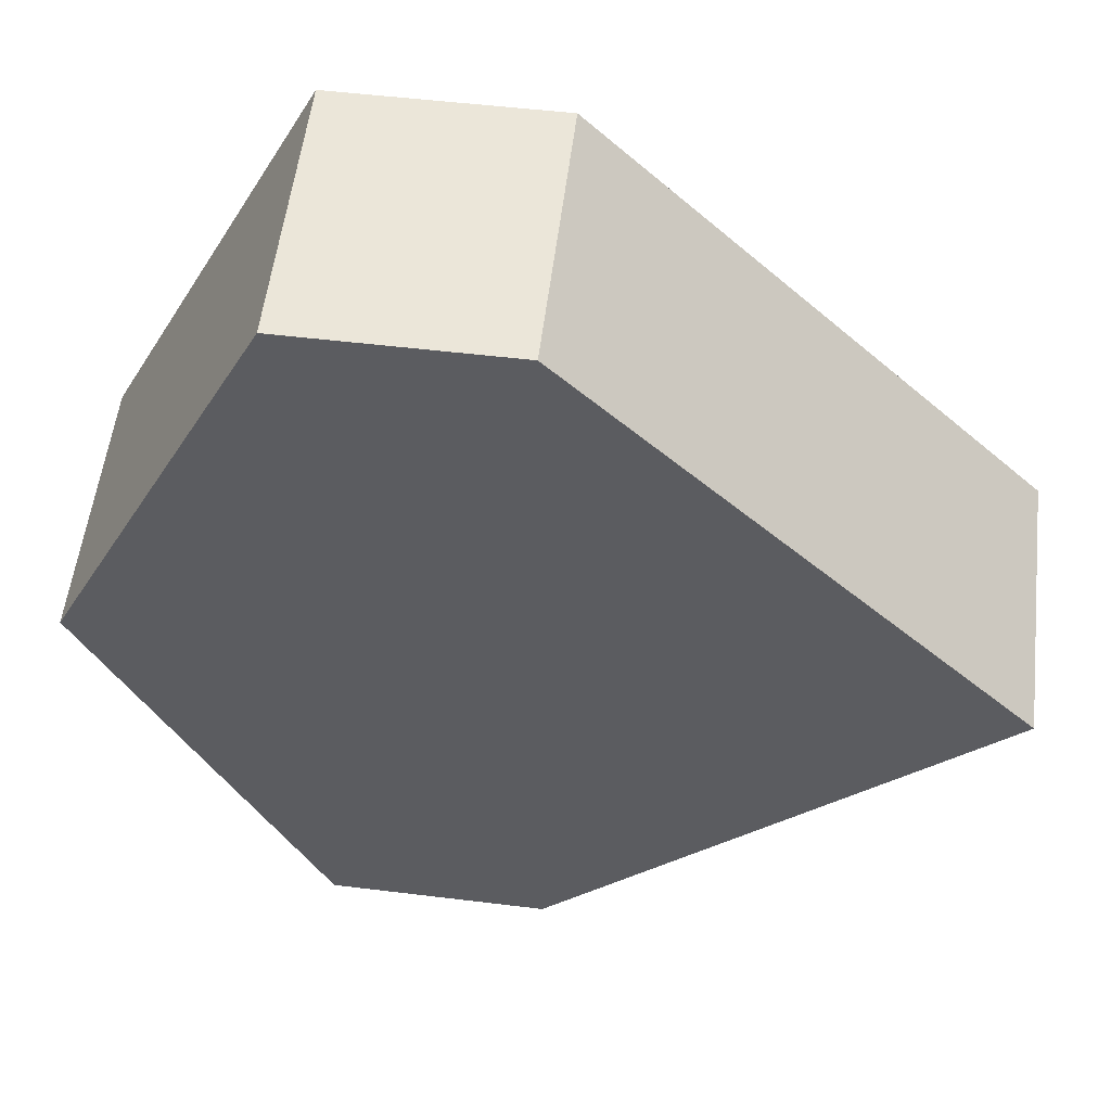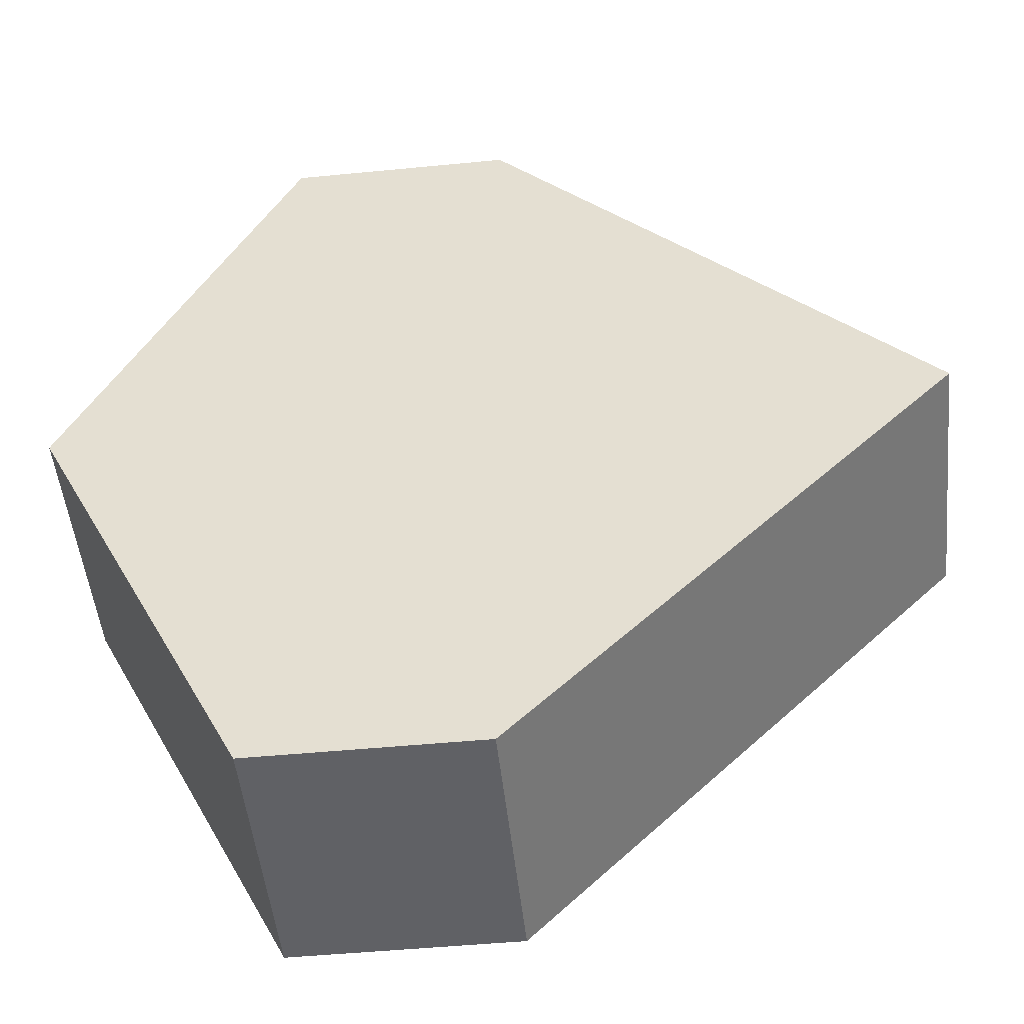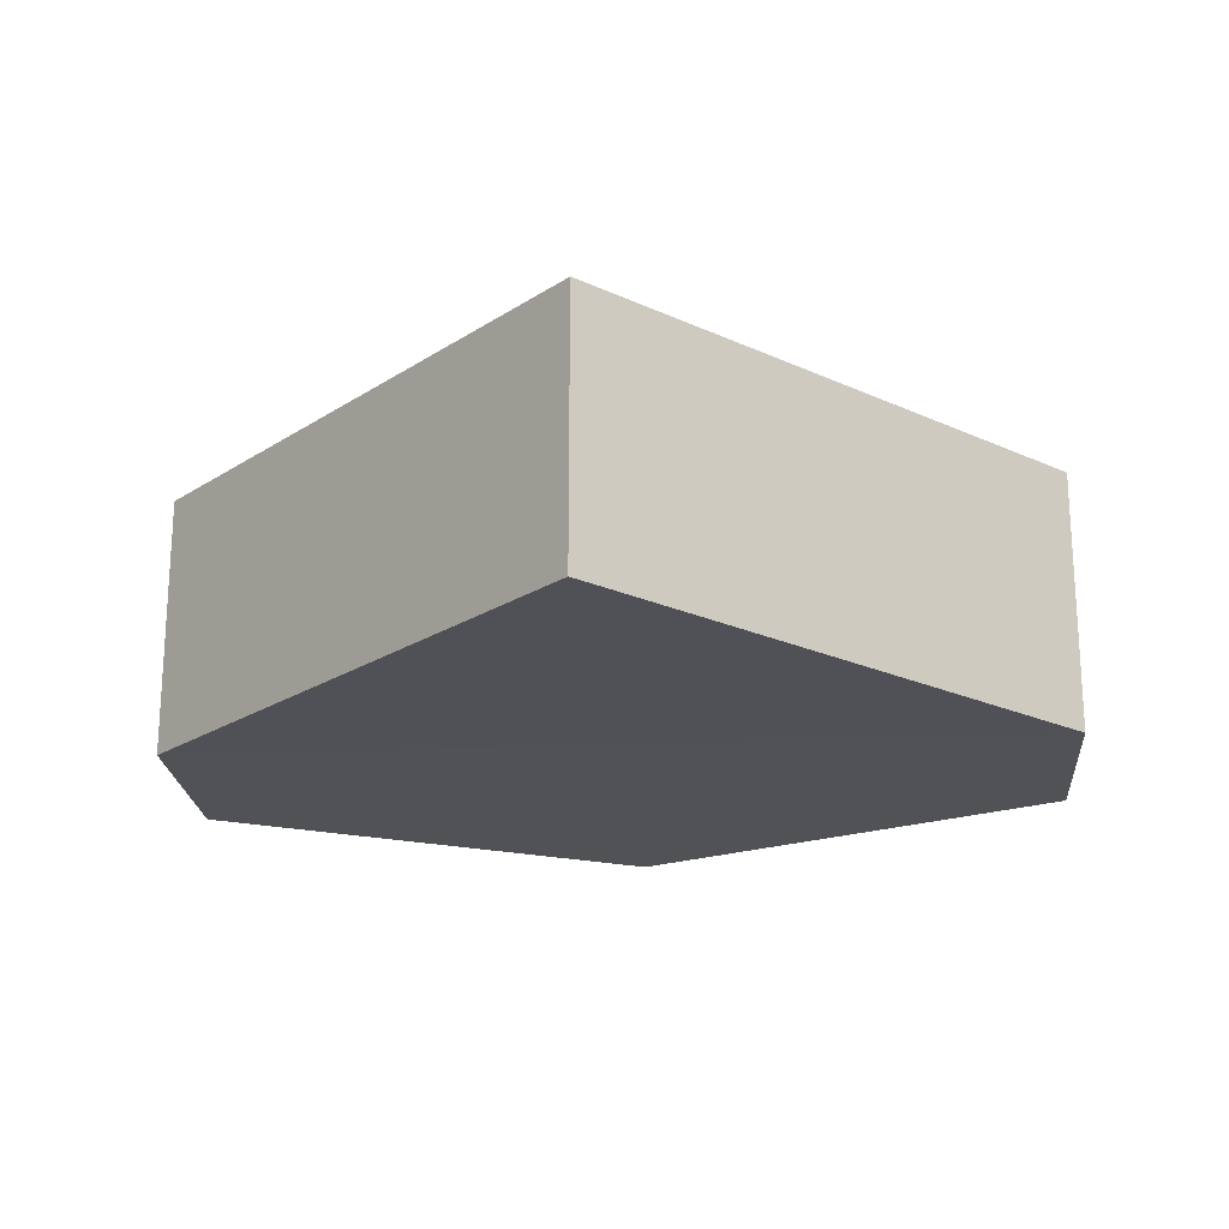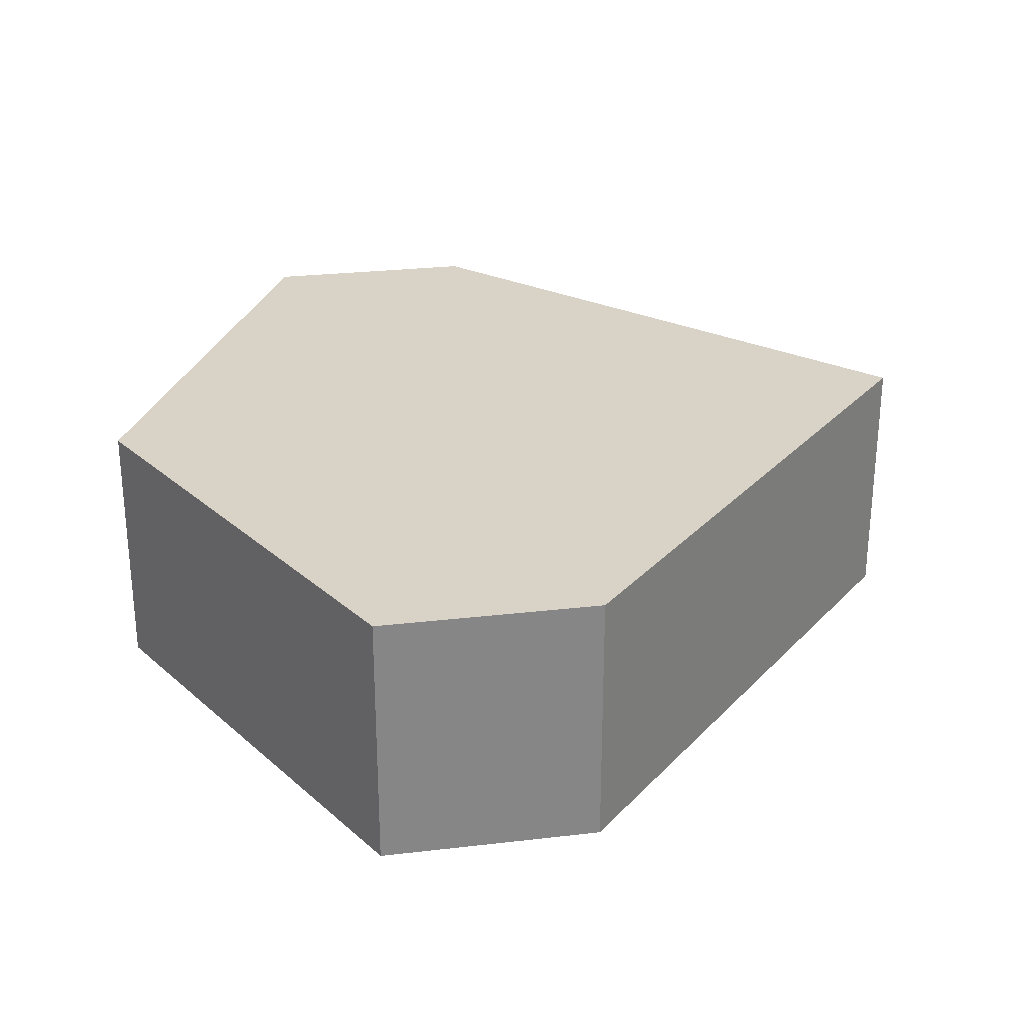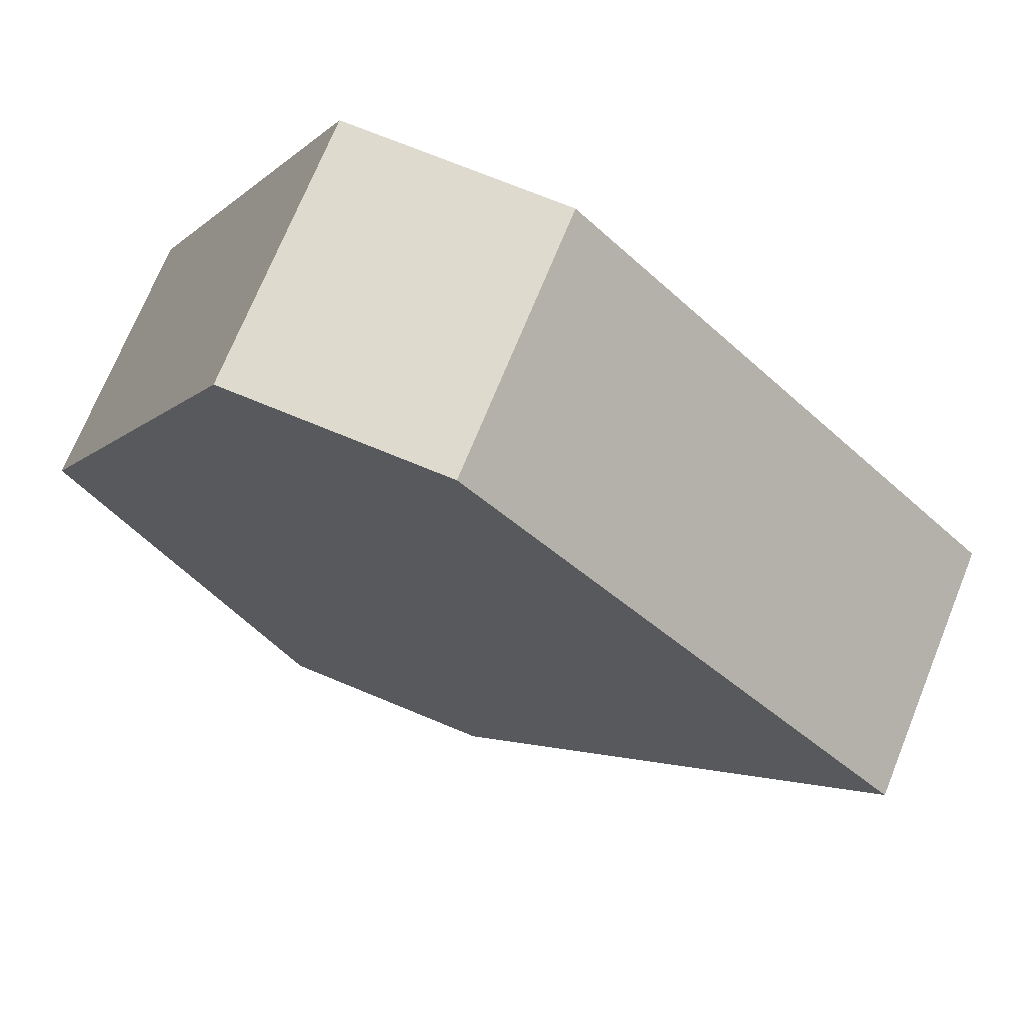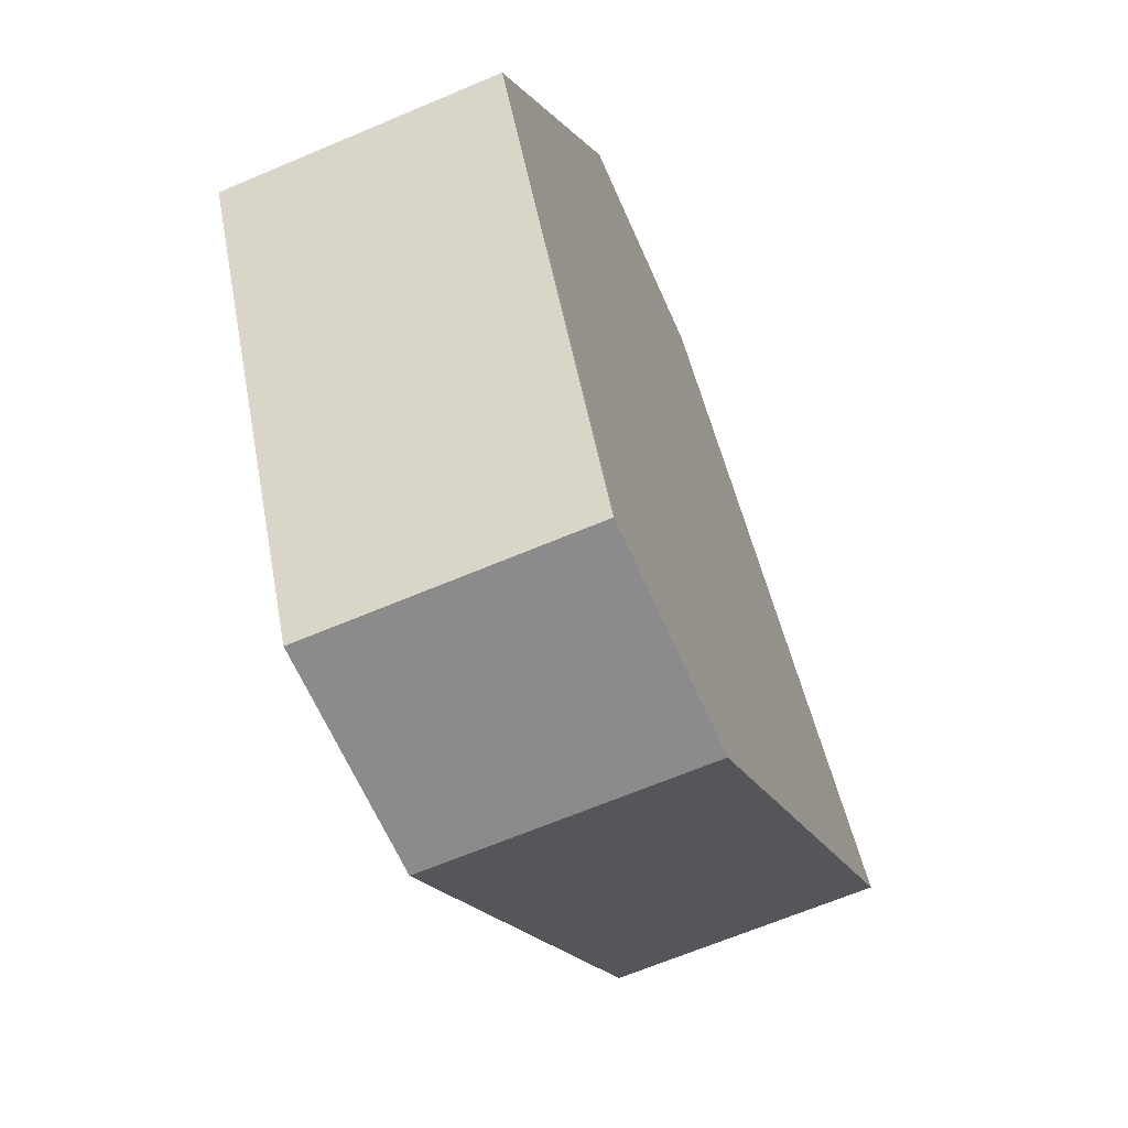
<metadata>
{"format":"obj","ext":"obj","renderer":"f3d","projection":"perspective","resolution":1024,"background":"white","views":[{"elev":54.4,"azim":7.3,"up":"+Y"},{"elev":-49.2,"azim":6.0,"up":"+Y"},{"elev":-20.7,"azim":94.6,"up":"+Z"},{"elev":28.1,"azim":-10.6,"up":"+Z"},{"elev":71.1,"azim":22.3,"up":"+Y"},{"elev":-64.2,"azim":-66.6,"up":"+Y"}]}
</metadata>
<code>
o 10700
v 2160 1878 7.385
v 2160 1878 7.397
v 2160 1878 7.385
v 2160 1878 7.385
v 2160 1878 7.385
v 2160 1878 7.385
v 2160 1878 7.397
v 2160 1878 7.385
v 2160 1878 7.385
v 2160 1878 7.385
v 2160 1878 7.385
v 2160 1878 7.397
v 2160 1878 7.397
v 2160 1878 7.385
v 2160 1878 7.397
v 2160 1878 7.397
v 2160 1878 7.385
v 2160 1878 7.385
v 2160 1878 7.397
v 2160 1878 7.397
v 2160 1878 7.397
v 2160 1878 7.385
v 2160 1878 7.397
v 2160 1878 7.397
v 2160 1878 7.397
v 2160 1878 7.385
v 2160 1878 7.385
v 2160 1878 7.397
v 2160 1878 7.397
v 2160 1878 7.397
v 2160 1878 7.397
v 2160 1878 7.385
f 1 2 3
f 4 5 3
f 6 7 4
f 7 8 9
f 10 8 11
f 12 7 13
f 12 14 15
f 16 17 13
f 18 17 4
f 17 19 20
f 18 21 22
f 22 23 10
f 24 19 25
f 15 26 24
f 23 5 27
f 26 27 5
f 23 28 29
f 26 29 28
f 13 29 30
f 31 32 30

</code>
